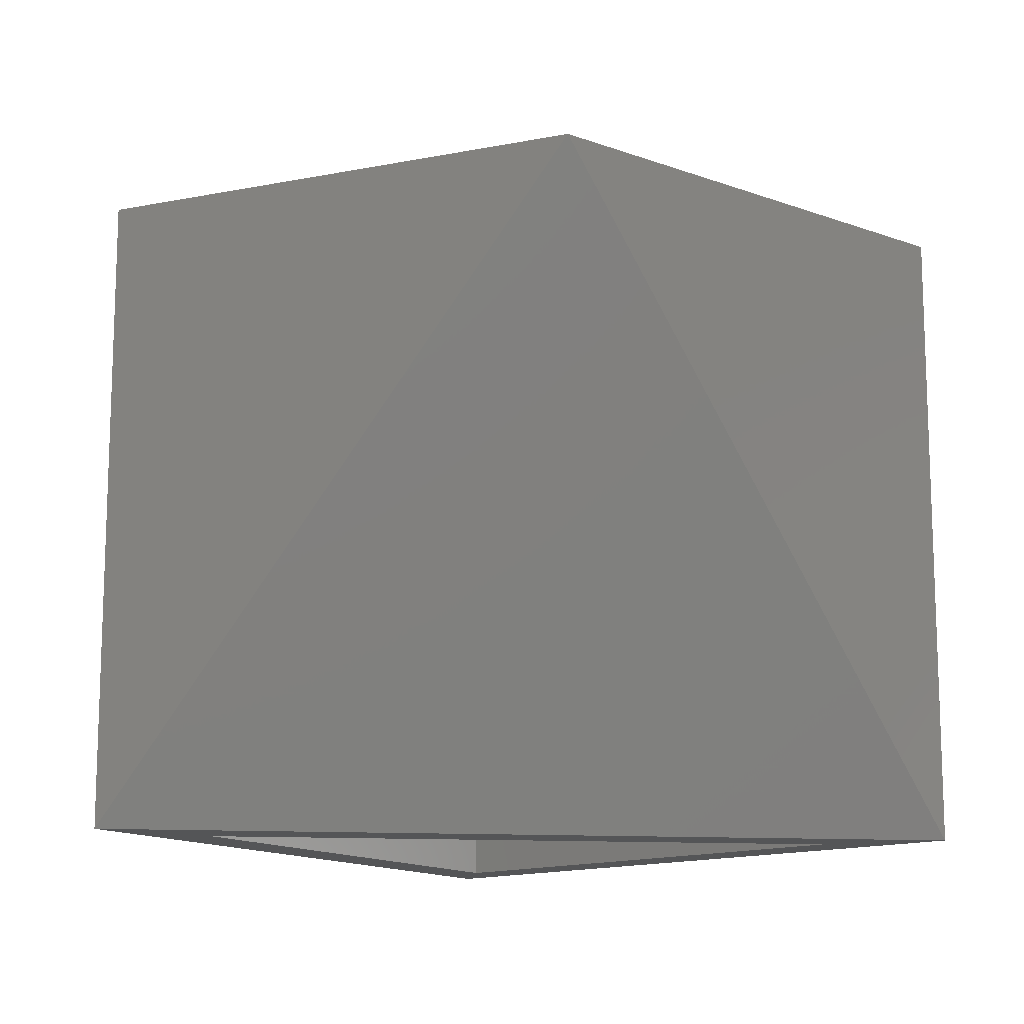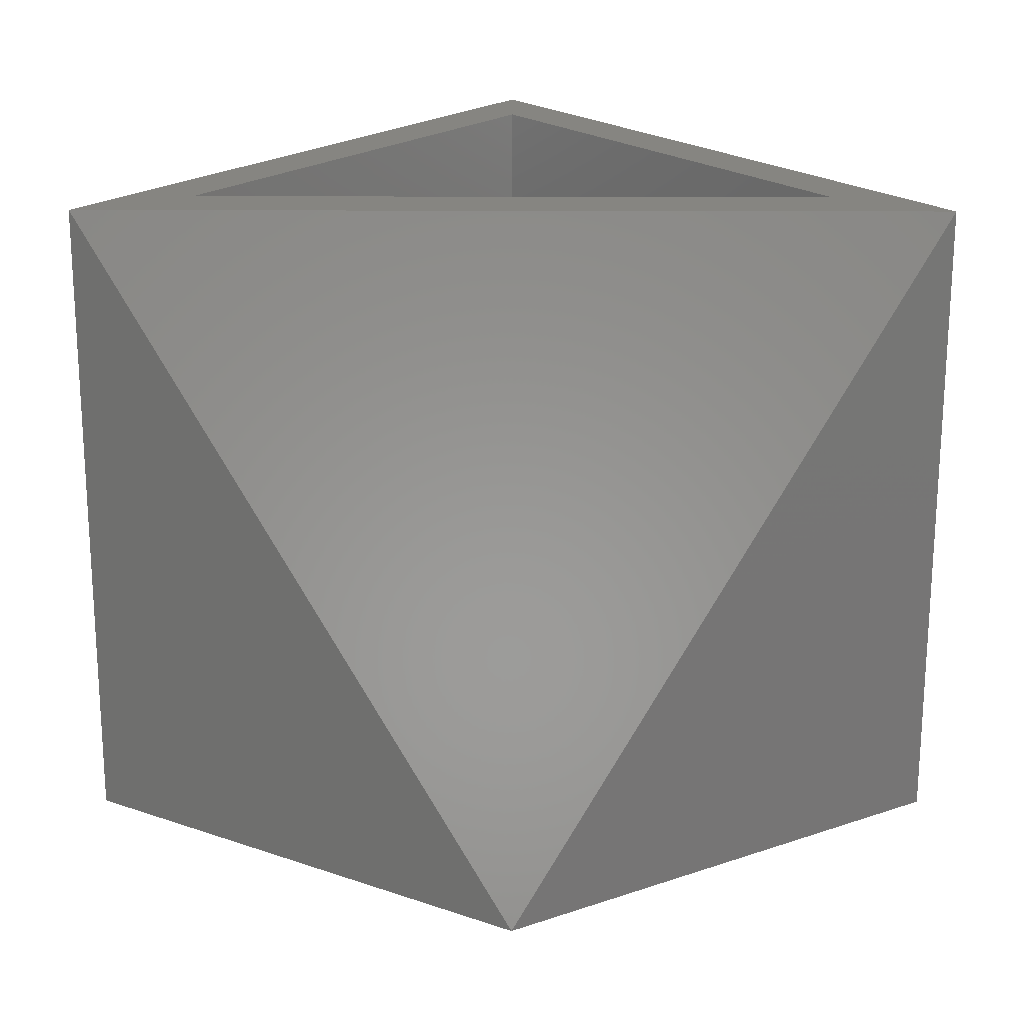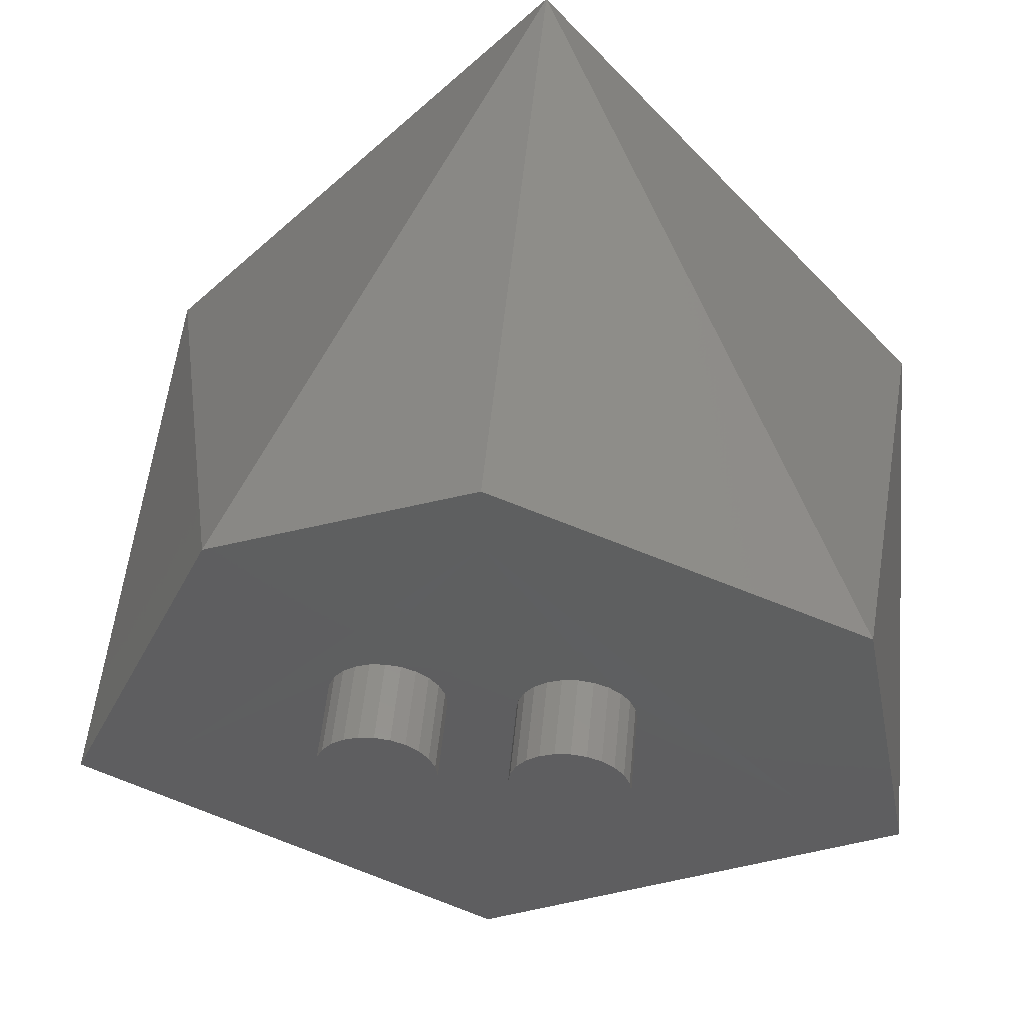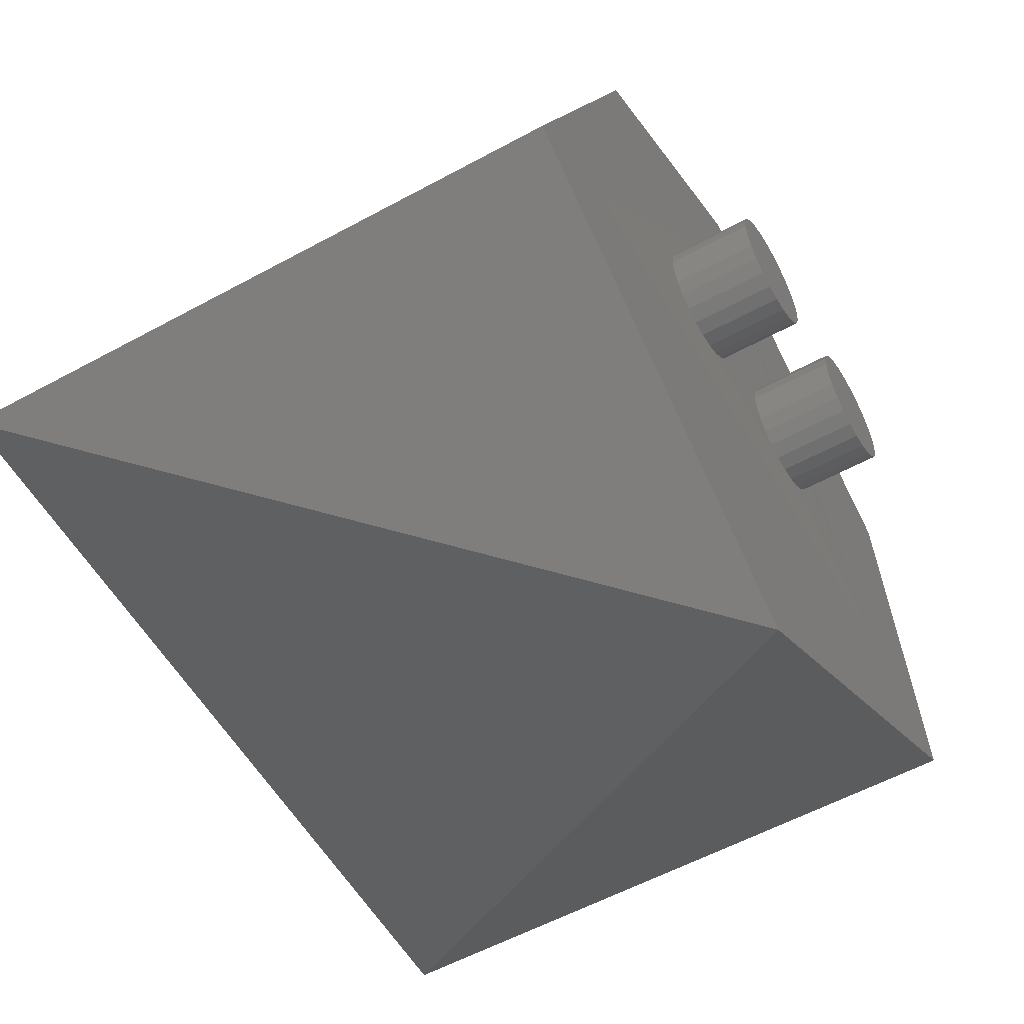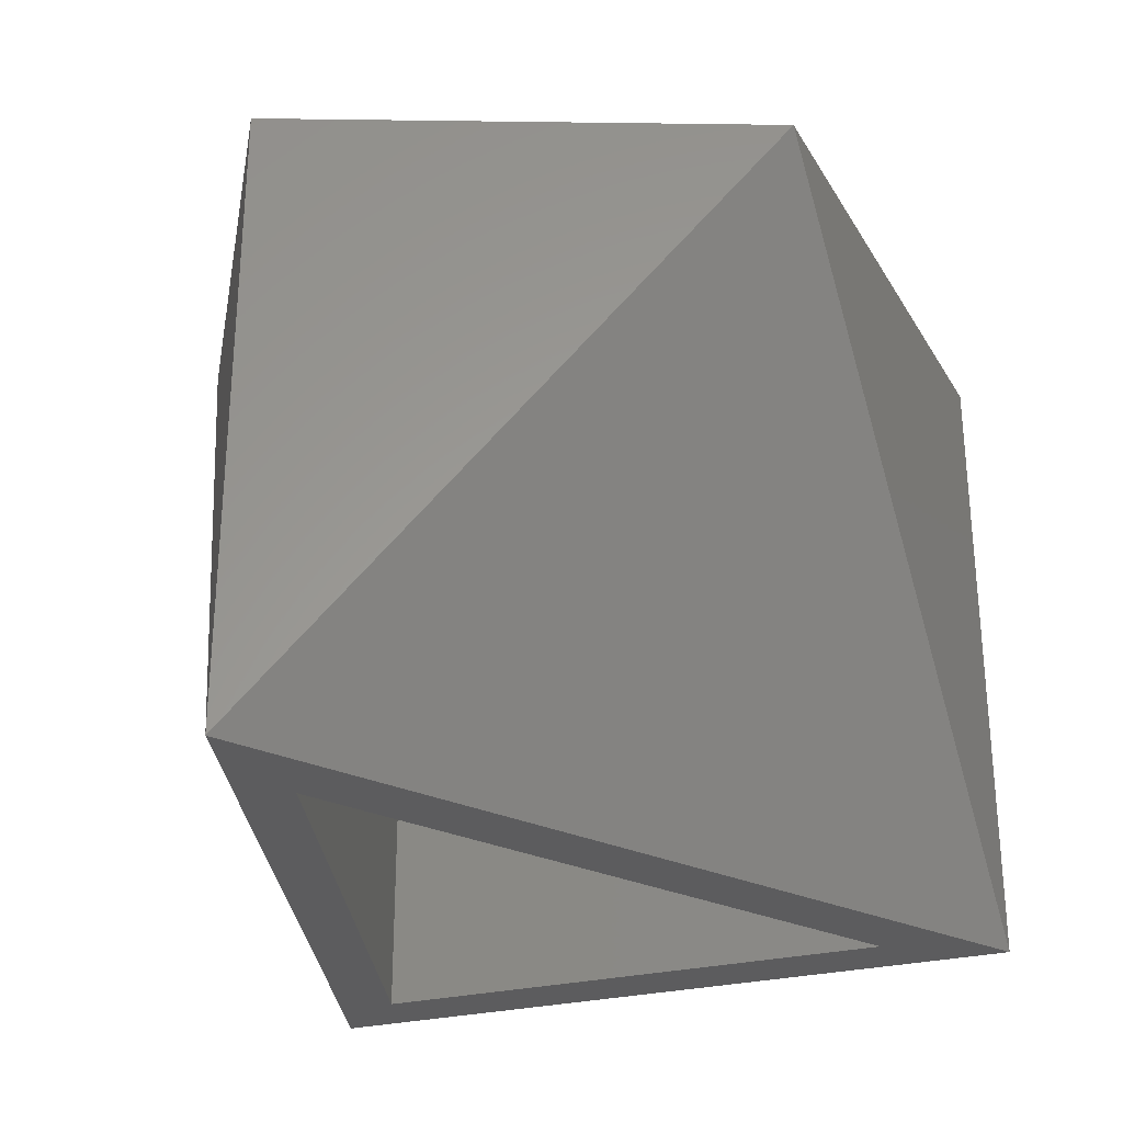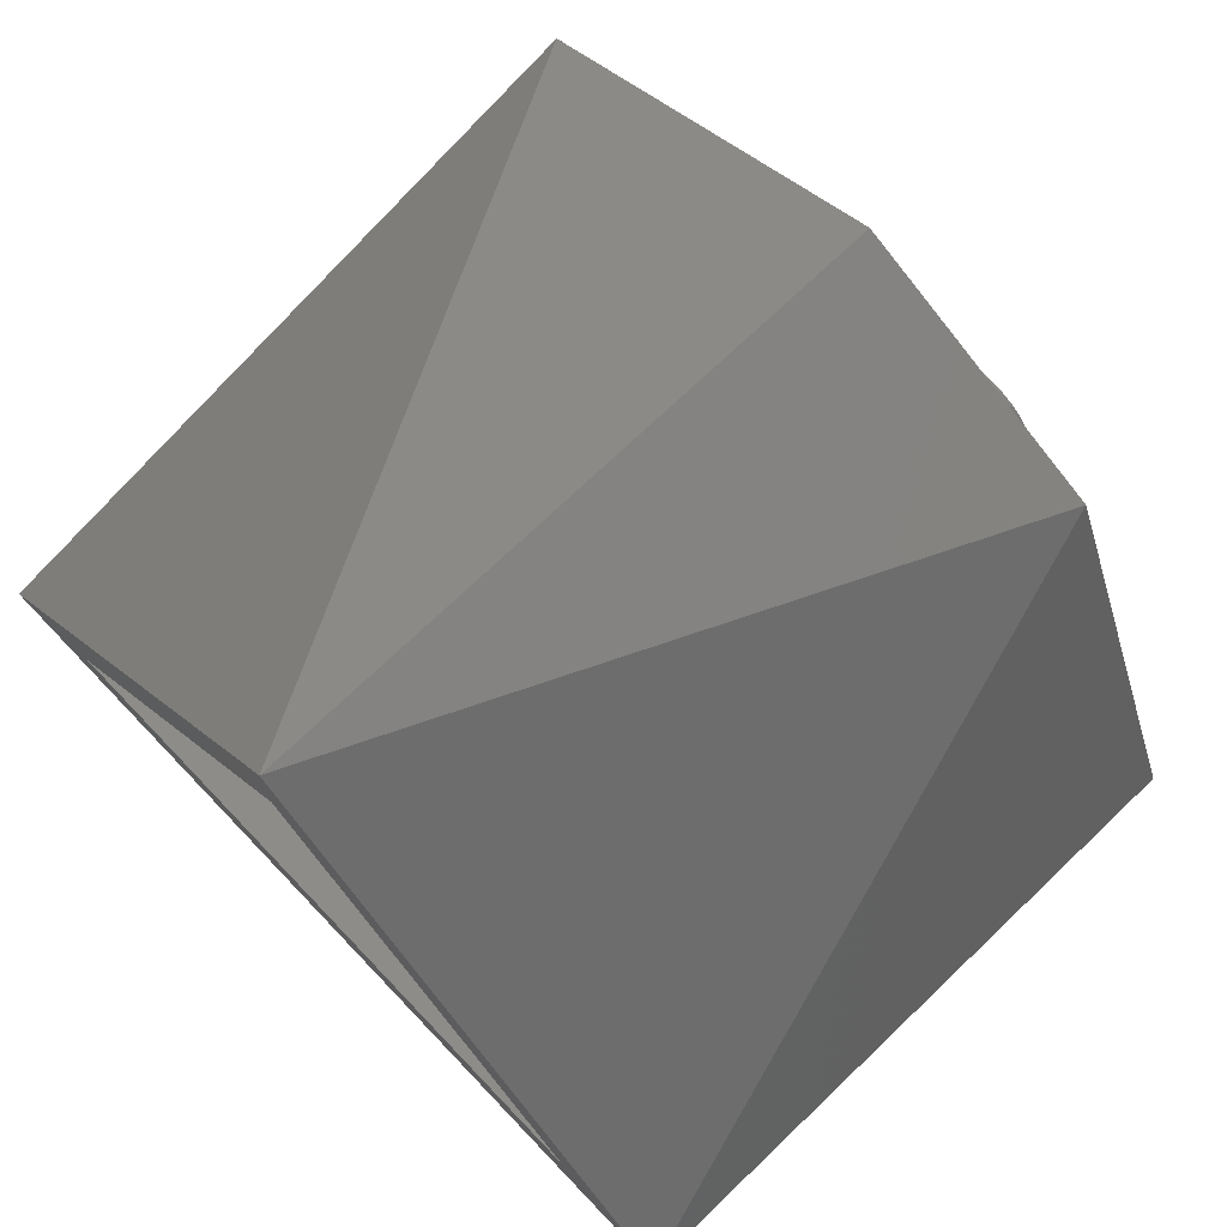
<metadata>
{"format":"stl","ext":"stl","renderer":"f3d","projection":"perspective","resolution":1024,"background":"white","views":[{"elev":-13.3,"azim":172.3,"up":"+Y"},{"elev":-69.0,"azim":-0.1,"up":"+Z"},{"elev":53.1,"azim":-174.4,"up":"+Z"},{"elev":-56.2,"azim":119.8,"up":"+Z"},{"elev":-30.1,"azim":147.0,"up":"+Y"},{"elev":72.6,"azim":46.3,"up":"+Z"}]}
</metadata>
<code>
# stl→obj: 122 verts, 271 faces
v 6.606 9.31 0.6626
v 6.608 9.224 0.6468
v 6.606 9.224 0.6626
v 6.608 9.31 0.6468
v 6.608 9.31 0.6785
v 6.608 9.224 0.6785
v 6.614 9.31 0.6932
v 6.614 9.224 0.6932
v 6.624 9.31 0.7059
v 6.624 9.224 0.7059
v 6.636 9.224 0.7156
v 6.636 9.31 0.7156
v 6.651 9.224 0.7217
v 6.651 9.31 0.7217
v 6.835 9.223 0.8944
v 6.568 9.223 1.019
v 6.568 8.564 1.019
v 7.01 8.564 0.4753
v 7.01 9.223 0.4753
v 6.614 9.31 0.6321
v 6.624 9.224 0.6194
v 6.614 9.224 0.6321
v 6.624 9.31 0.6194
v 6.636 9.31 0.6097
v 6.636 9.224 0.6097
v 6.651 9.31 0.6035
v 6.651 9.224 0.6035
v 6.667 9.31 0.6015
v 6.667 9.224 0.6015
v 6.683 9.31 0.6035
v 6.683 9.224 0.6035
v 6.698 9.31 0.6097
v 6.698 9.224 0.6097
v 6.71 9.31 0.6194
v 6.71 9.224 0.6194
v 6.72 9.224 0.6321
v 6.72 9.31 0.6321
v 6.726 9.224 0.6468
v 6.726 9.31 0.6468
v 6.728 9.224 0.6626
v 6.728 9.31 0.6626
v 6.726 9.224 0.6785
v 6.726 9.31 0.6785
v 6.72 9.224 0.6932
v 6.72 9.31 0.6932
v 6.71 9.224 0.7059
v 6.71 9.31 0.7059
v 6.698 9.31 0.7156
v 6.698 9.224 0.7156
v 6.683 9.31 0.7217
v 6.683 9.224 0.7217
v 6.667 9.31 0.7238
v 6.667 9.224 0.7238
v 6.243 8.564 0.5337
v 6.126 8.564 0.4753
v 6.568 8.564 0.9337
v 6.893 9.203 0.5337
v 6.243 9.223 0.5337
v 6.243 9.203 0.5337
v 6.893 9.223 0.5337
v 6.568 9.223 0.9337
v 6.568 9.203 0.9337
v 6.528 8.564 0.4753
v 6.893 8.564 0.5337
v 6.81 8.564 0.7221
v 6.379 8.9 0.9257
v 6.195 9.223 0.8354
v 6.568 9.223 0.2
v 6.392 9.223 0.9325
v 6.126 9.223 0.4753
v 6.334 9.223 0.3458
v 6.568 9.223 0.4753
v 6.735 9.223 0.8136
v 6.389 9.223 0.7982
v 6.459 9.31 0.6035
v 6.49 9.31 0.6035
v 6.474 9.31 0.6015
v 6.505 9.31 0.6097
v 6.444 9.31 0.6097
v 6.431 9.31 0.6194
v 6.518 9.31 0.6194
v 6.421 9.31 0.6321
v 6.527 9.31 0.6321
v 6.415 9.31 0.6468
v 6.533 9.31 0.6468
v 6.413 9.31 0.6626
v 6.536 9.31 0.6626
v 6.415 9.31 0.6785
v 6.533 9.31 0.6785
v 6.421 9.31 0.6932
v 6.527 9.31 0.6932
v 6.518 9.31 0.7059
v 6.431 9.31 0.7059
v 6.444 9.31 0.7156
v 6.505 9.31 0.7156
v 6.459 9.31 0.7217
v 6.49 9.31 0.7217
v 6.474 9.31 0.7238
v 6.518 9.224 0.7059
v 6.505 9.224 0.7156
v 6.49 9.224 0.7217
v 6.474 9.224 0.7238
v 6.459 9.224 0.7217
v 6.444 9.224 0.7156
v 6.431 9.224 0.7059
v 6.421 9.224 0.6932
v 6.415 9.224 0.6785
v 6.413 9.224 0.6626
v 6.415 9.224 0.6468
v 6.421 9.224 0.6321
v 6.431 9.224 0.6194
v 6.444 9.224 0.6097
v 6.459 9.224 0.6035
v 6.474 9.224 0.6015
v 6.49 9.224 0.6035
v 6.505 9.224 0.6097
v 6.518 9.224 0.6194
v 6.527 9.224 0.6321
v 6.533 9.224 0.6468
v 6.536 9.224 0.6626
v 6.533 9.224 0.6785
v 6.527 9.224 0.6932
f 1 2 3
f 2 1 4
f 5 3 6
f 3 5 1
f 7 6 8
f 6 7 5
f 9 8 10
f 8 9 7
f 11 9 10
f 9 11 12
f 13 12 11
f 12 13 14
f 15 16 17
f 15 18 19
f 20 21 22
f 21 20 23
f 4 22 2
f 22 4 20
f 24 21 23
f 21 24 25
f 26 25 24
f 25 26 27
f 28 27 26
f 27 28 29
f 30 29 28
f 29 30 31
f 32 31 30
f 31 32 33
f 34 33 32
f 33 34 35
f 34 36 35
f 36 34 37
f 37 38 36
f 38 37 39
f 39 40 38
f 40 39 41
f 41 42 40
f 42 41 43
f 43 44 42
f 44 43 45
f 45 46 44
f 46 45 47
f 46 48 49
f 48 46 47
f 49 50 51
f 50 49 48
f 51 52 53
f 52 51 50
f 53 14 13
f 14 53 52
f 54 17 55
f 17 54 56
f 57 58 59
f 58 57 60
f 59 61 62
f 61 59 58
f 63 54 55
f 54 63 18
f 54 18 64
f 65 64 18
f 64 65 56
f 56 65 17
f 61 57 62
f 57 61 60
f 66 55 17
f 67 55 66
f 68 63 55
f 18 63 68
f 15 17 65
f 15 65 18
f 66 69 67
f 69 66 17
f 16 69 17
f 70 55 67
f 68 55 71
f 71 55 70
f 19 18 68
f 64 59 54
f 59 64 57
f 62 64 56
f 64 62 57
f 31 27 29
f 27 31 33
f 27 33 25
f 25 33 35
f 25 35 21
f 21 35 36
f 21 36 22
f 22 36 38
f 22 38 2
f 2 38 40
f 2 40 3
f 3 40 42
f 3 42 6
f 6 42 44
f 6 44 8
f 8 44 46
f 8 46 10
f 10 46 49
f 10 49 11
f 11 49 51
f 11 51 13
f 13 51 53
f 59 56 54
f 56 59 62
f 62 59 57
f 19 68 72
f 71 72 68
f 72 71 70
f 16 15 73
f 15 19 73
f 67 16 74
f 16 67 69
f 67 74 70
f 18 57 64
f 57 18 60
f 60 18 19
f 60 19 72
f 70 58 72
f 58 70 74
f 58 74 61
f 61 74 16
f 60 73 19
f 73 60 61
f 73 61 16
f 60 72 58
f 75 76 77
f 76 75 78
f 78 75 79
f 78 79 80
f 78 80 81
f 81 80 82
f 81 82 83
f 83 82 84
f 83 84 85
f 85 84 86
f 85 86 87
f 87 86 88
f 87 88 89
f 89 88 90
f 89 90 91
f 91 90 92
f 92 90 93
f 92 93 94
f 92 94 95
f 95 94 96
f 95 96 97
f 97 96 98
f 99 95 100
f 95 99 92
f 100 97 101
f 97 100 95
f 101 98 102
f 98 101 97
f 102 96 103
f 96 102 98
f 103 94 104
f 94 103 96
f 104 93 105
f 93 104 94
f 93 106 105
f 106 93 90
f 90 107 106
f 107 90 88
f 88 108 107
f 108 88 86
f 86 109 108
f 109 86 84
f 84 110 109
f 110 84 82
f 82 111 110
f 111 82 80
f 79 111 80
f 111 79 112
f 75 112 79
f 112 75 113
f 77 113 75
f 113 77 114
f 76 114 77
f 114 76 115
f 78 115 76
f 115 78 116
f 81 116 78
f 116 81 117
f 81 118 117
f 118 81 83
f 83 119 118
f 119 83 85
f 85 120 119
f 120 85 87
f 87 121 120
f 121 87 89
f 89 122 121
f 122 89 91
f 91 99 122
f 99 91 92
f 26 30 28
f 30 26 32
f 32 26 24
f 32 24 23
f 32 23 34
f 34 23 20
f 34 20 37
f 37 20 4
f 37 4 39
f 39 4 1
f 39 1 41
f 41 1 5
f 41 5 43
f 43 5 7
f 43 7 45
f 45 7 47
f 47 7 9
f 47 9 12
f 47 12 48
f 48 12 14
f 48 14 50
f 50 14 52
f 113 60 58
f 60 113 114
f 112 113 58
f 111 112 58
f 58 110 111
f 110 58 109
f 108 109 58
f 107 108 58
f 106 107 58
f 61 106 58
f 61 105 106
f 61 104 105
f 61 103 104
f 61 102 103
f 61 53 102
f 29 60 114
f 115 29 114
f 27 29 115
f 116 27 115
f 116 25 27
f 117 25 116
f 21 25 117
f 118 21 117
f 22 21 118
f 119 22 118
f 2 22 119
f 120 2 119
f 6 3 121
f 122 6 121
f 8 6 122
f 99 8 122
f 10 8 99
f 100 10 99
f 11 10 100
f 101 11 100
f 13 11 101
f 102 13 101
f 53 13 102
f 120 3 2
f 3 120 121
f 61 60 44
f 44 60 42
f 42 60 40
f 40 60 38
f 38 60 36
f 36 60 35
f 35 60 33
f 33 60 31
f 31 60 29
f 61 44 46
f 61 46 49
f 61 49 51
f 61 51 53

</code>
